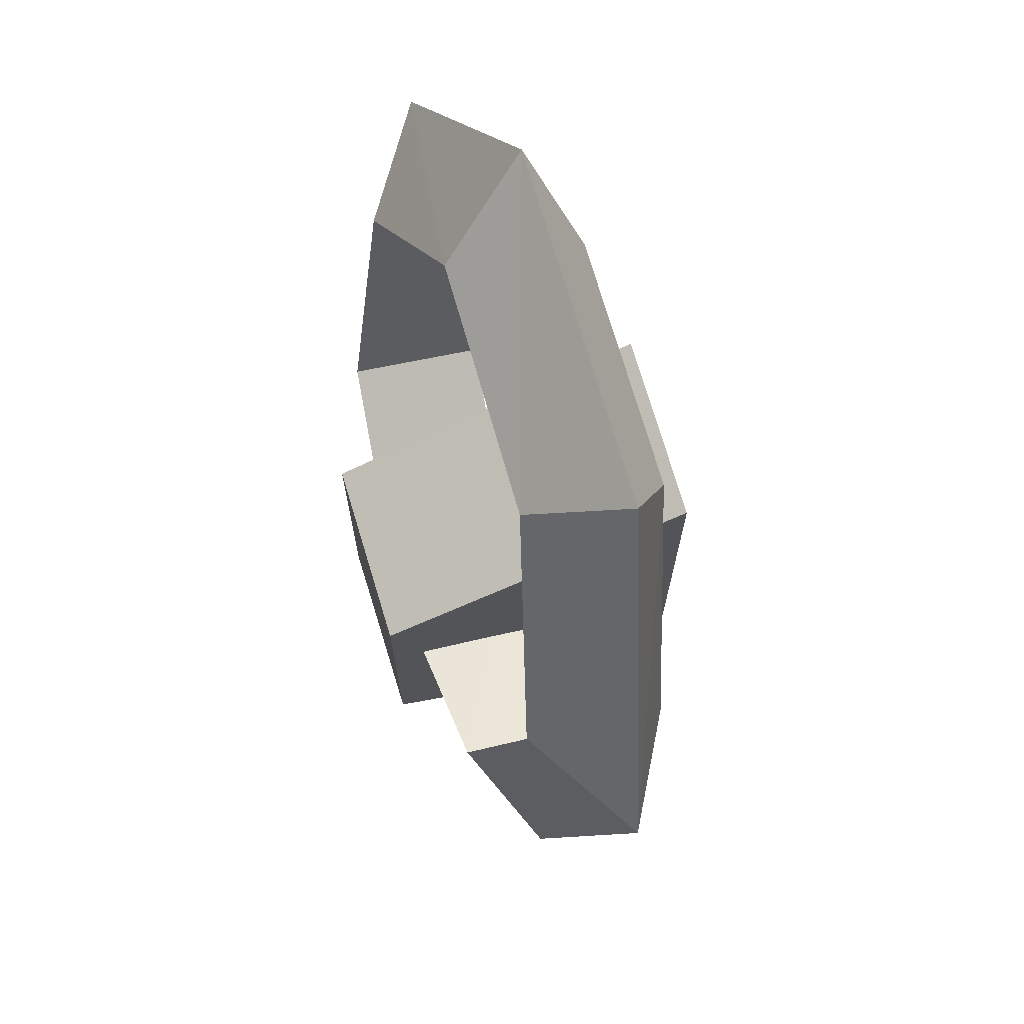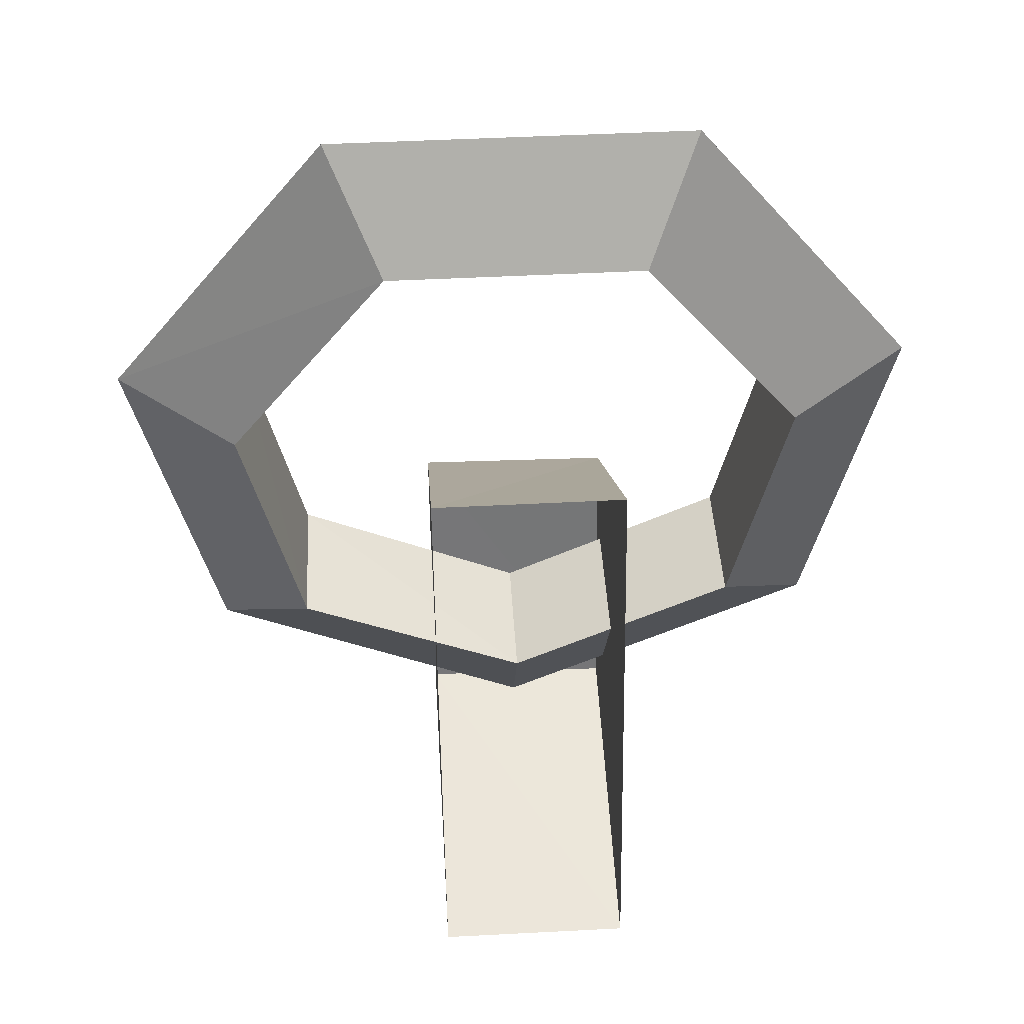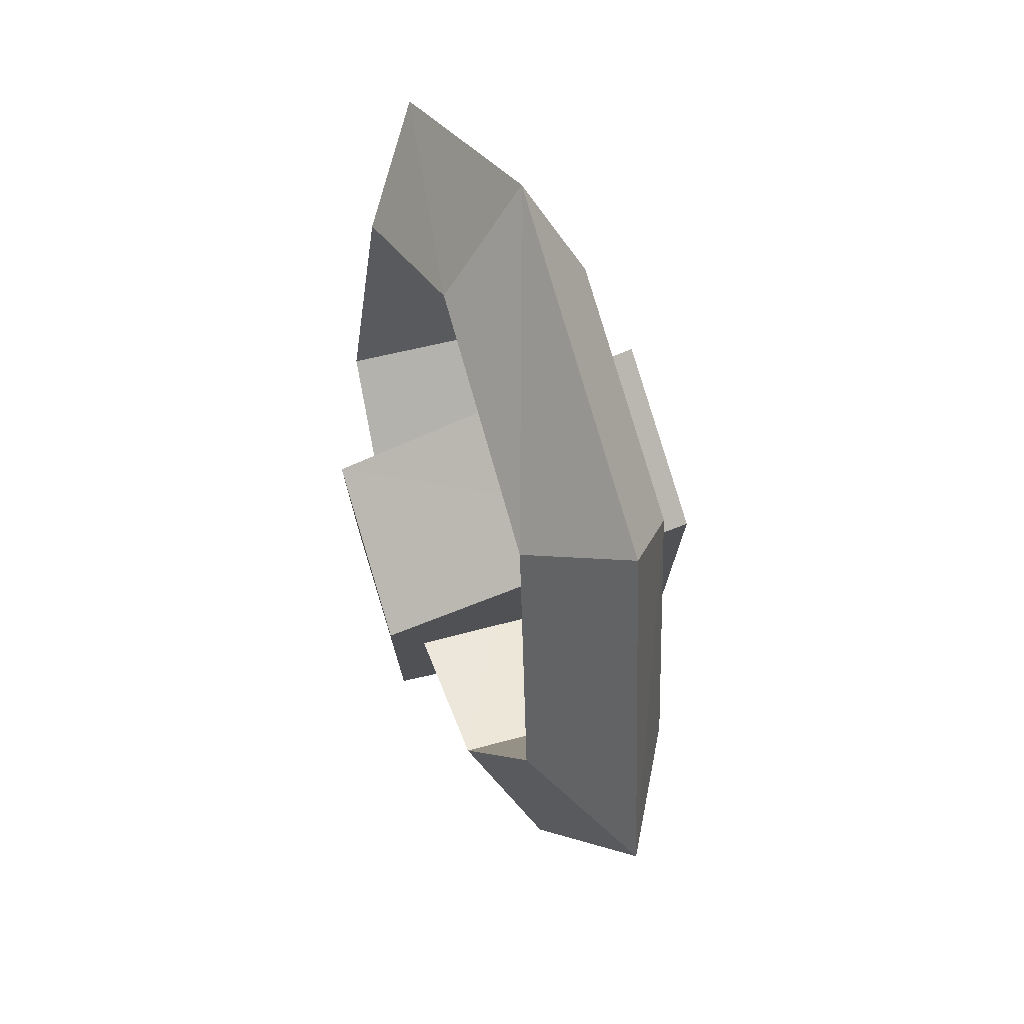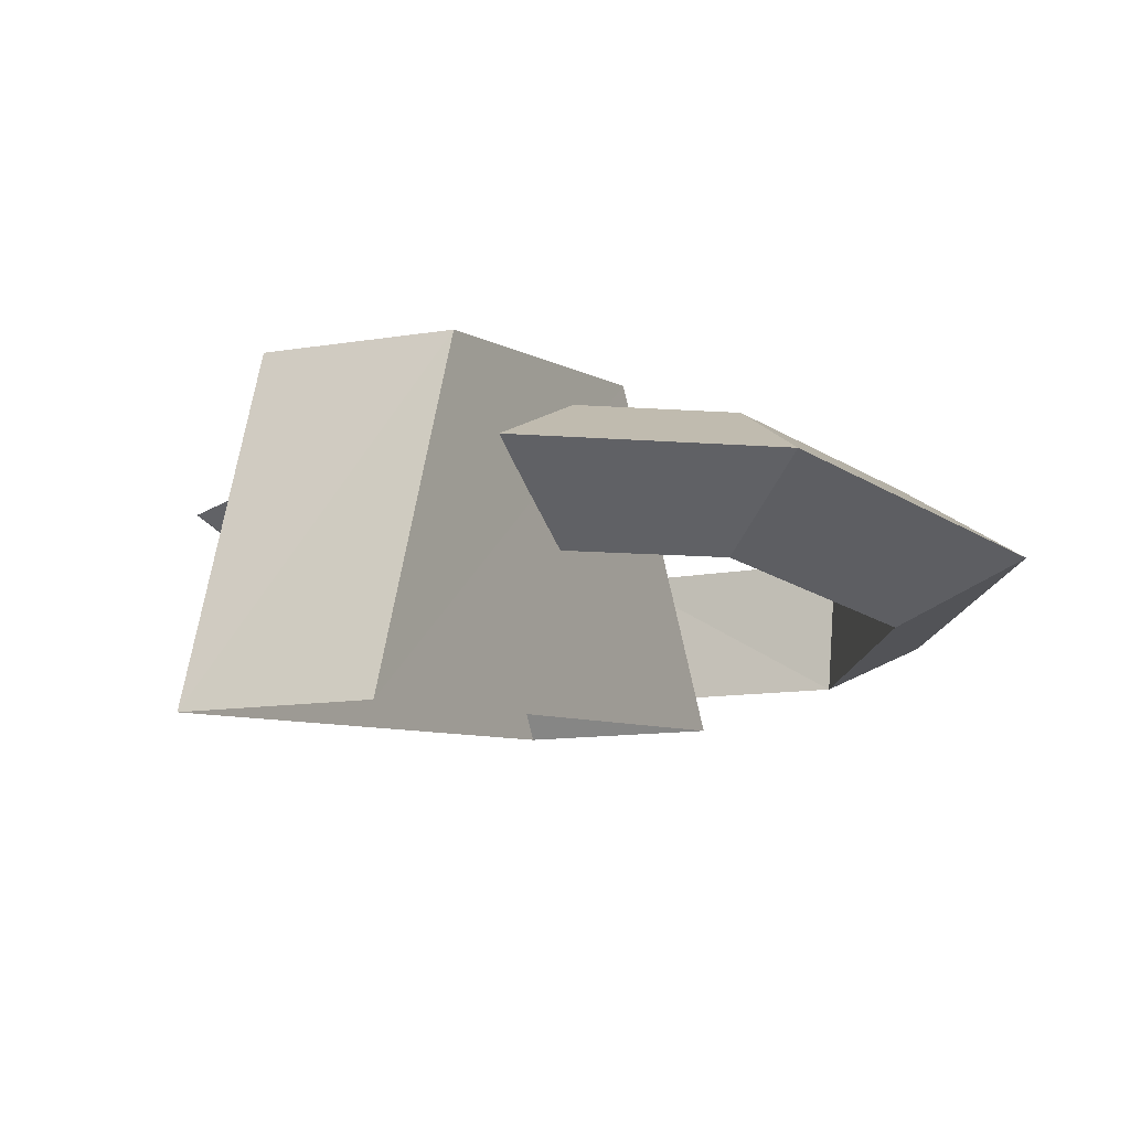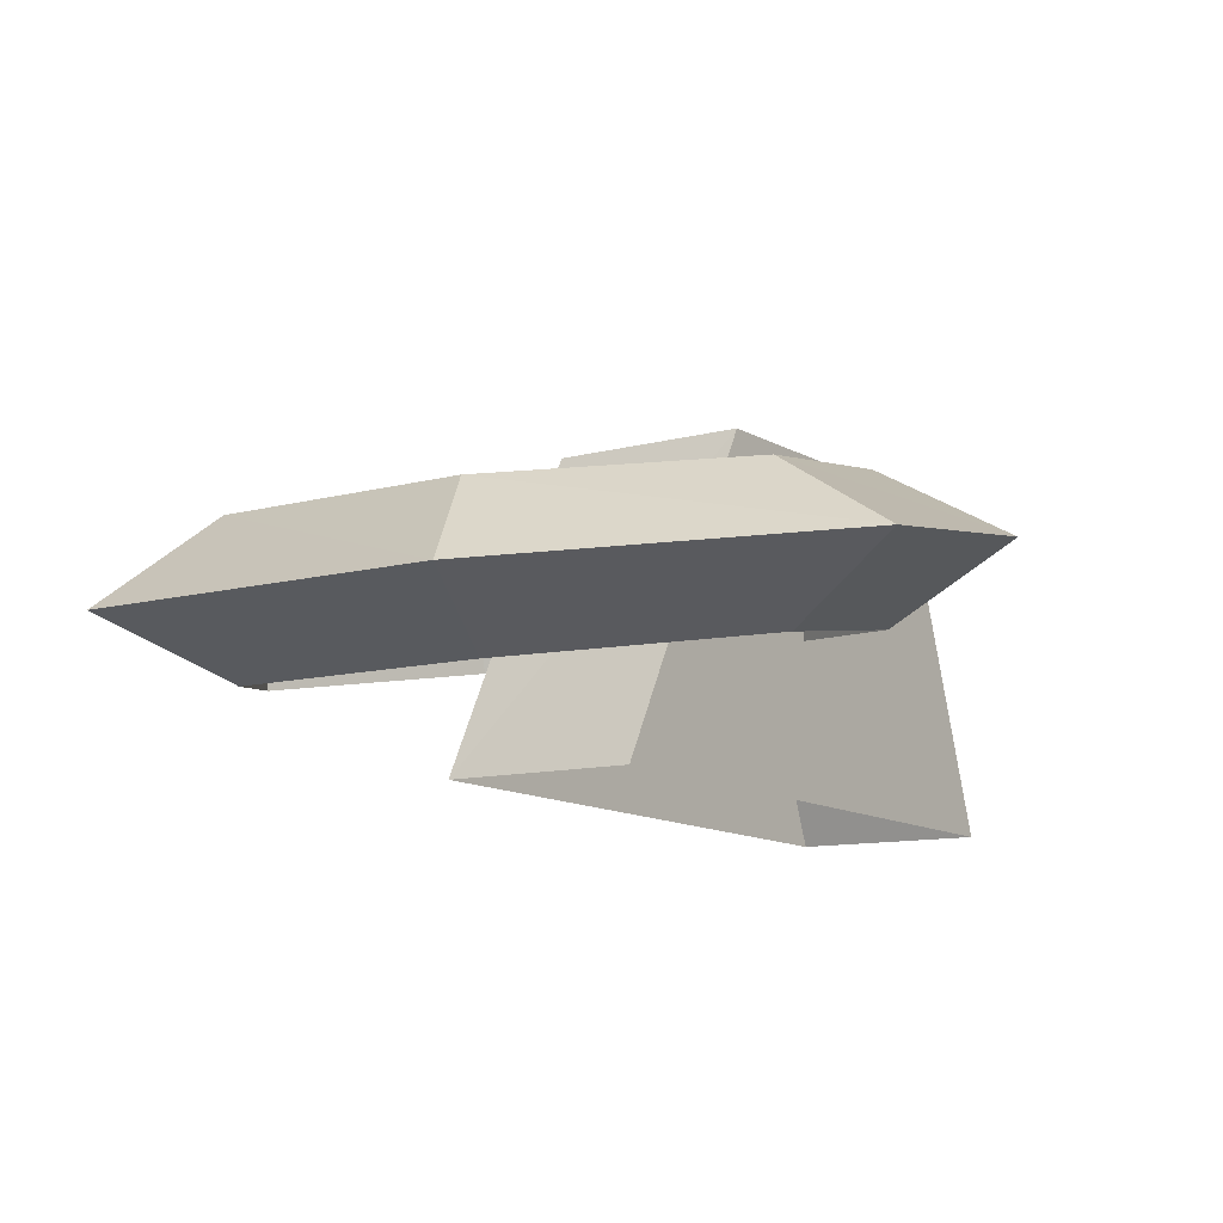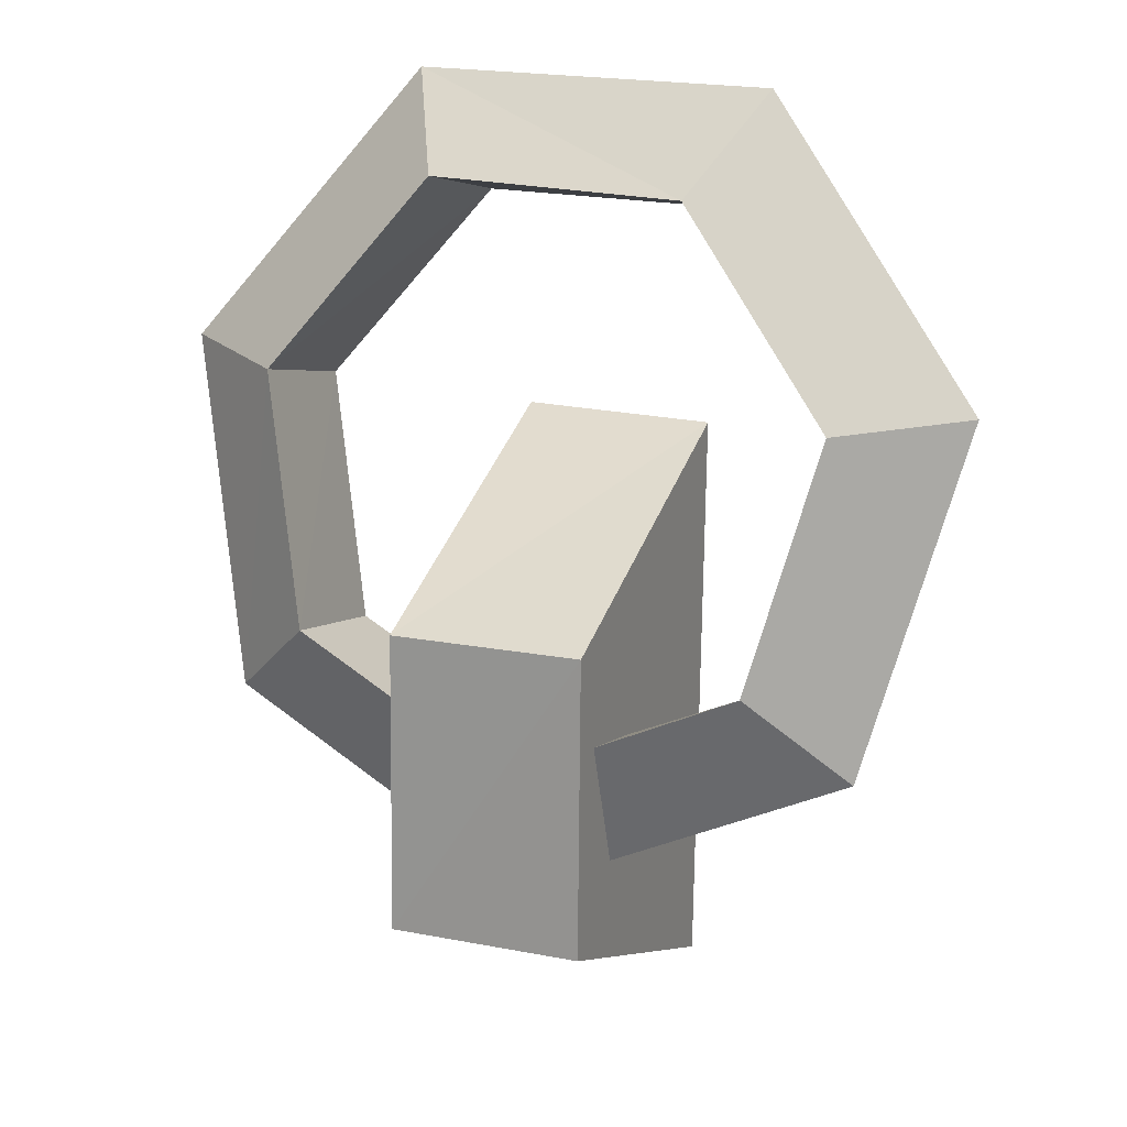
<metadata>
{"format":"obj","ext":"obj","renderer":"f3d","projection":"perspective","resolution":1024,"background":"white","views":[{"elev":70.6,"azim":-107.5,"up":"+Z"},{"elev":33.6,"azim":-4.6,"up":"+Z"},{"elev":75.9,"azim":-107.5,"up":"+Z"},{"elev":-6.6,"azim":-151.1,"up":"+Y"},{"elev":-12.0,"azim":35.5,"up":"+Y"},{"elev":17.1,"azim":-158.0,"up":"+Z"}]}
</metadata>
<code>
o NW_HARBOUR_RINGSMALL_01
v 0.06496 0.09025 -0.1919
v 0.05717 -0.09143 0.06574
v -0.04775 -0.08916 -0.2621
v -0.1264 -0.009125 -0.05809
v -0.2268 0.001496 0.1025
v -0.0737 -0.05926 0.1914
v 0.1303 -0.01636 -0.05139
v 0.004704 0.07617 -0.09874
v 0.06866 -0.06256 0.1934
v 0.1594 -0.04346 0.08534
v -0.07211 0.01855 0.2065
v 0.005149 0.0503 -0.1737
v 0.0617 -0.0917 -0.2606
v -0.05228 -0.0889 0.06422
v -0.04668 0.09172 -0.02019
v -0.04484 0.09101 -0.1908
v 0.06259 0.09039 -0.02121
v 0.0712 0.01485 0.2109
v 0.003114 -0.001648 -0.1138
v 0.1319 0.06146 -0.0363
v 0.2269 -0.009007 0.1088
v -0.1247 0.0674 -0.03987
v -0.161 -0.03521 0.07756
v -0.1589 0.04176 0.09598
v 0.1616 0.0336 0.1025
v 0.09812 -0.03609 0.2621
v -0.1784 0.03787 -0.09018
v -0.1038 -0.03142 0.2593
v 0.1855 0.02944 -0.08512
f 15 16 3
f 2 13 1
f 6 5 23
f 28 24 5
f 8 19 7
f 27 22 8
f 4 27 12
f 19 12 29
f 20 10 25
f 10 21 26
f 10 26 9
f 25 10 9
f 11 6 23
f 9 28 6
f 6 28 5
f 18 9 6
f 12 8 20
f 27 8 12
f 13 3 16
f 14 2 17
f 17 15 14
f 3 14 15
f 1 16 15
f 16 1 13
f 1 17 2
f 15 17 1
f 21 18 26
f 18 6 11
f 22 19 8
f 4 12 19
f 8 7 20
f 12 20 29
f 29 20 25
f 20 7 10
f 7 21 10
f 19 29 7
f 22 4 19
f 11 23 24
f 24 23 4
f 23 27 4
f 24 4 22
f 5 24 22
f 21 25 18
f 25 9 18
f 26 18 11
f 28 11 24
f 23 5 27
f 5 22 27
f 9 26 28
f 26 11 28
f 7 29 21
f 29 25 21

</code>
